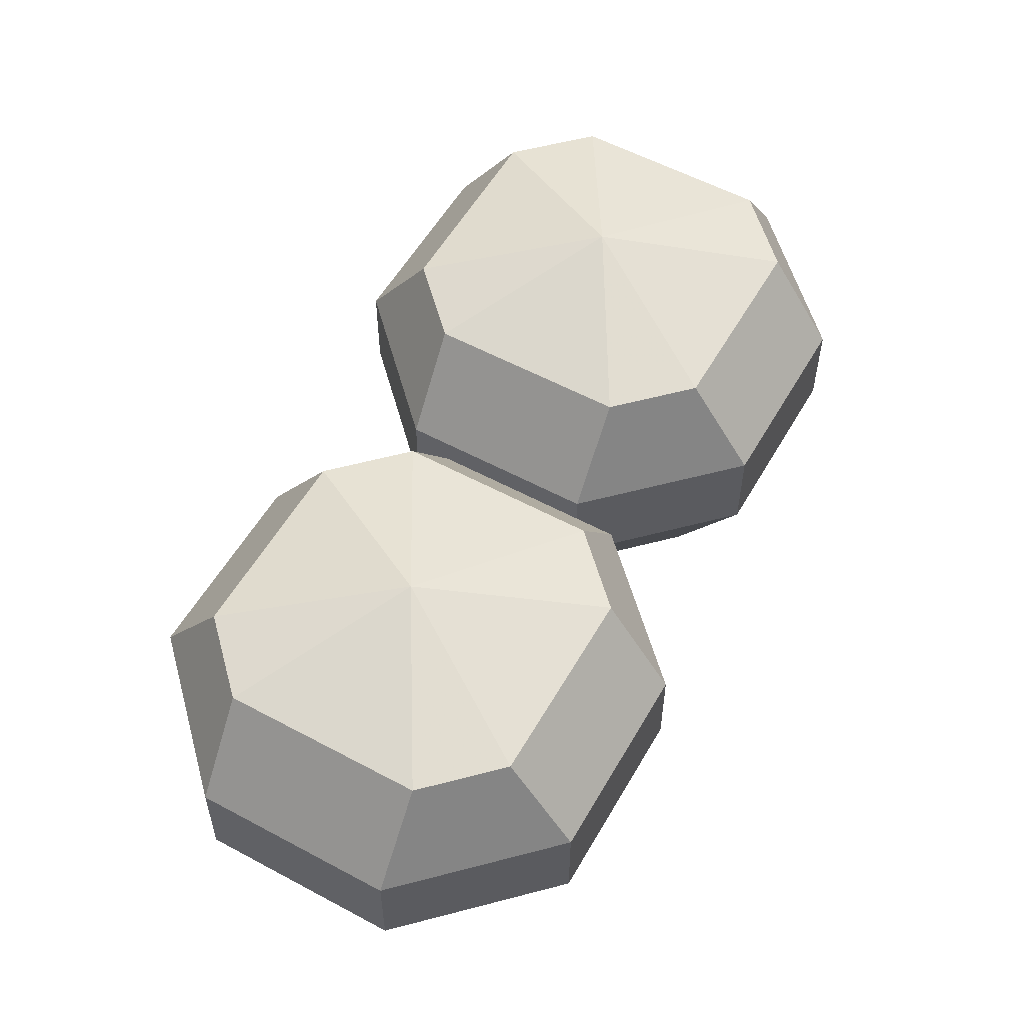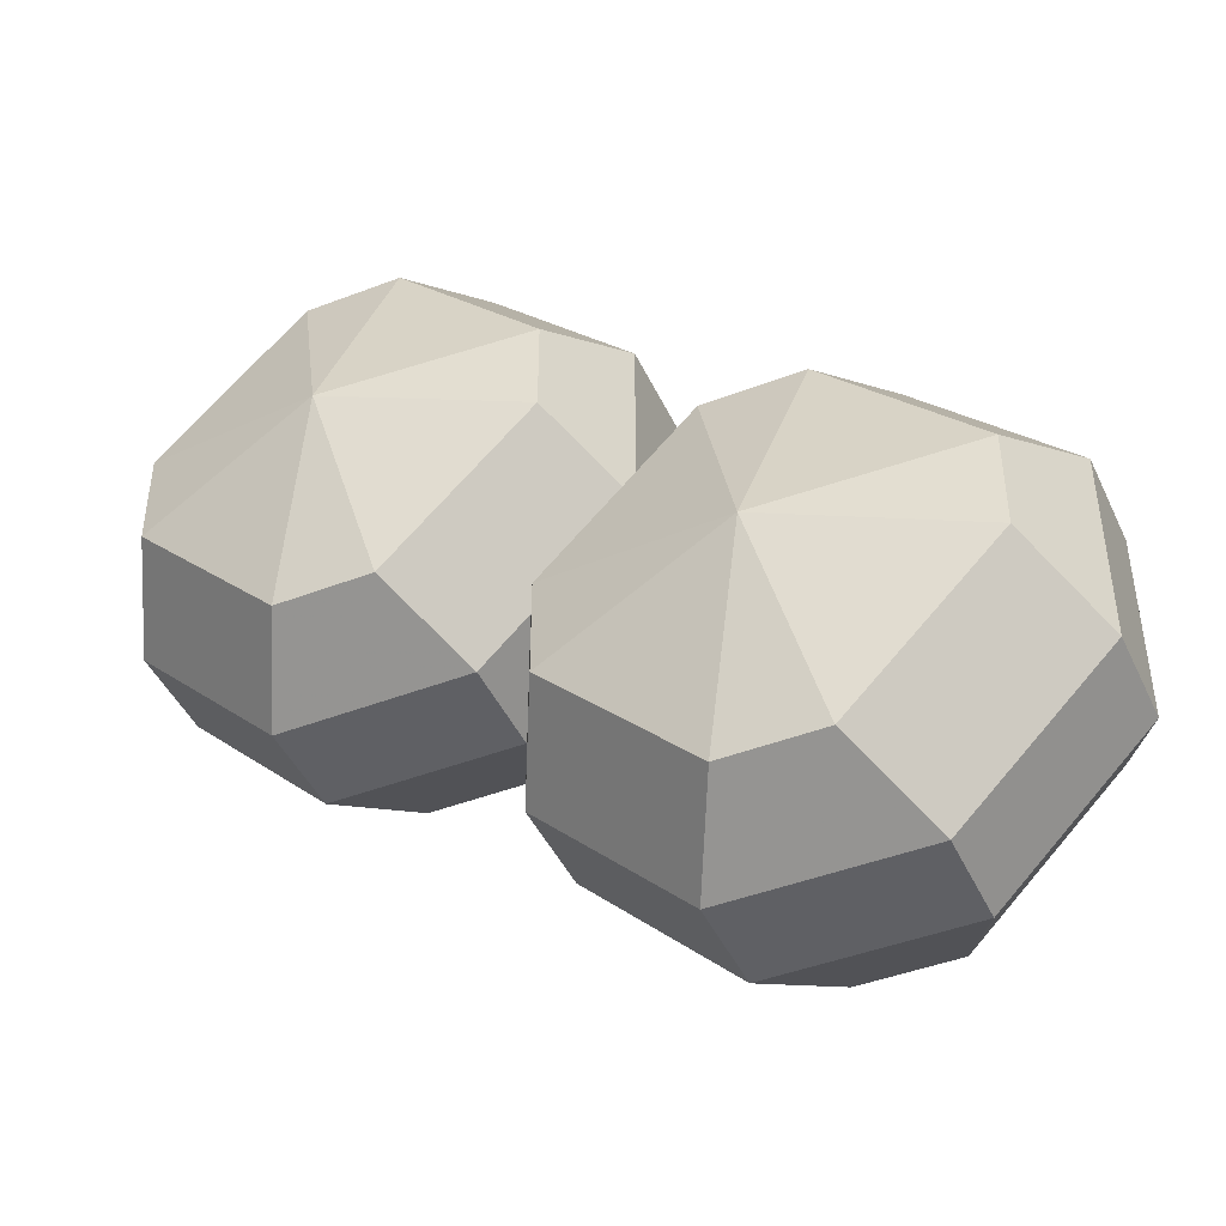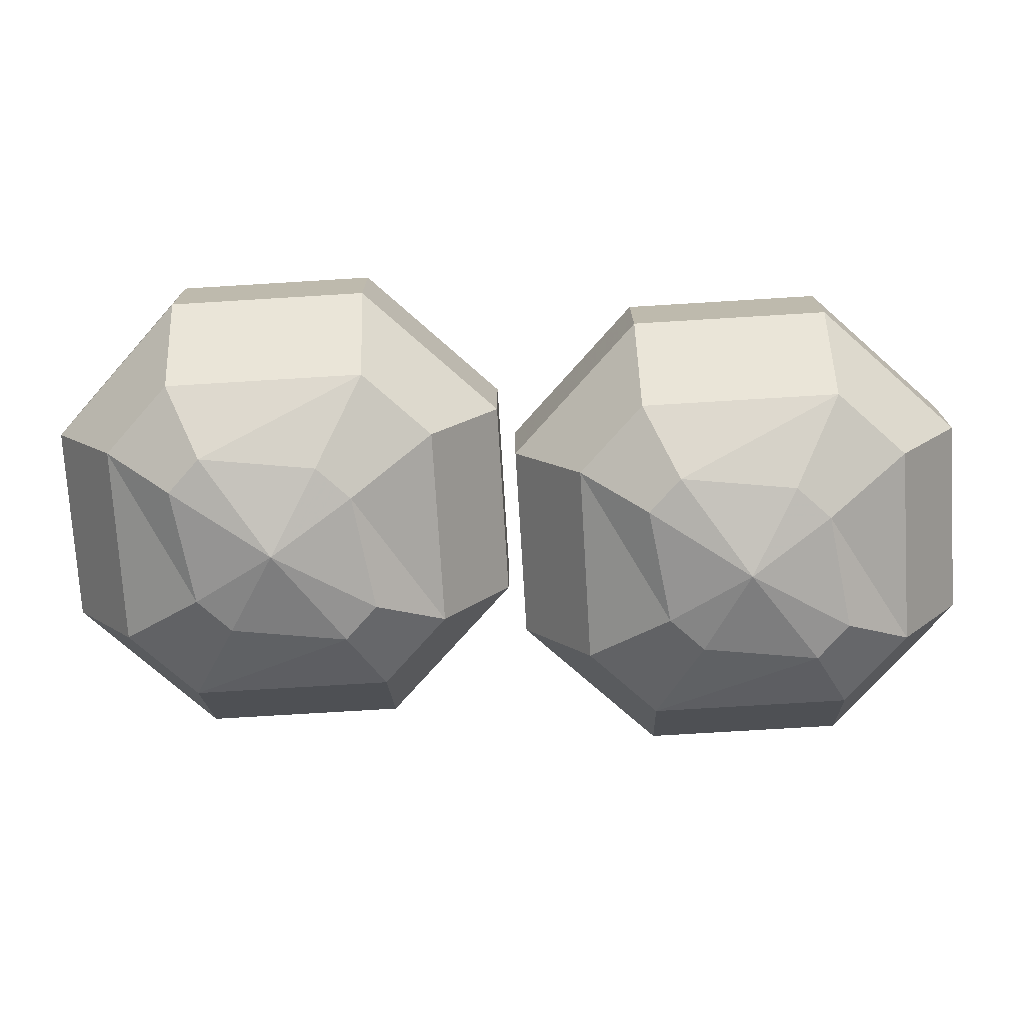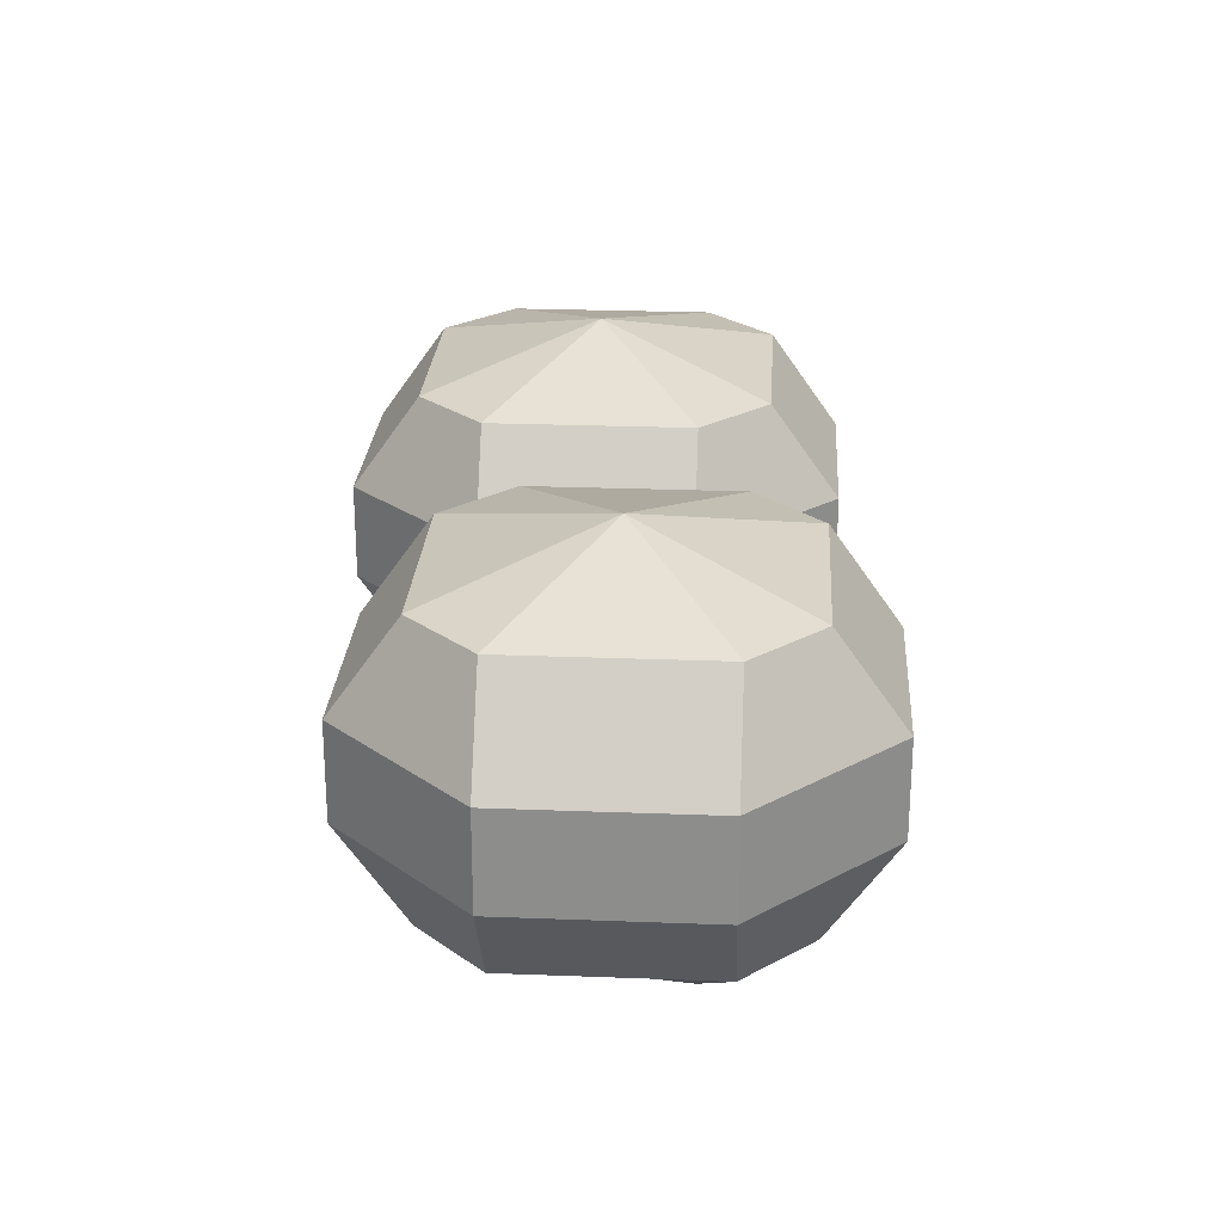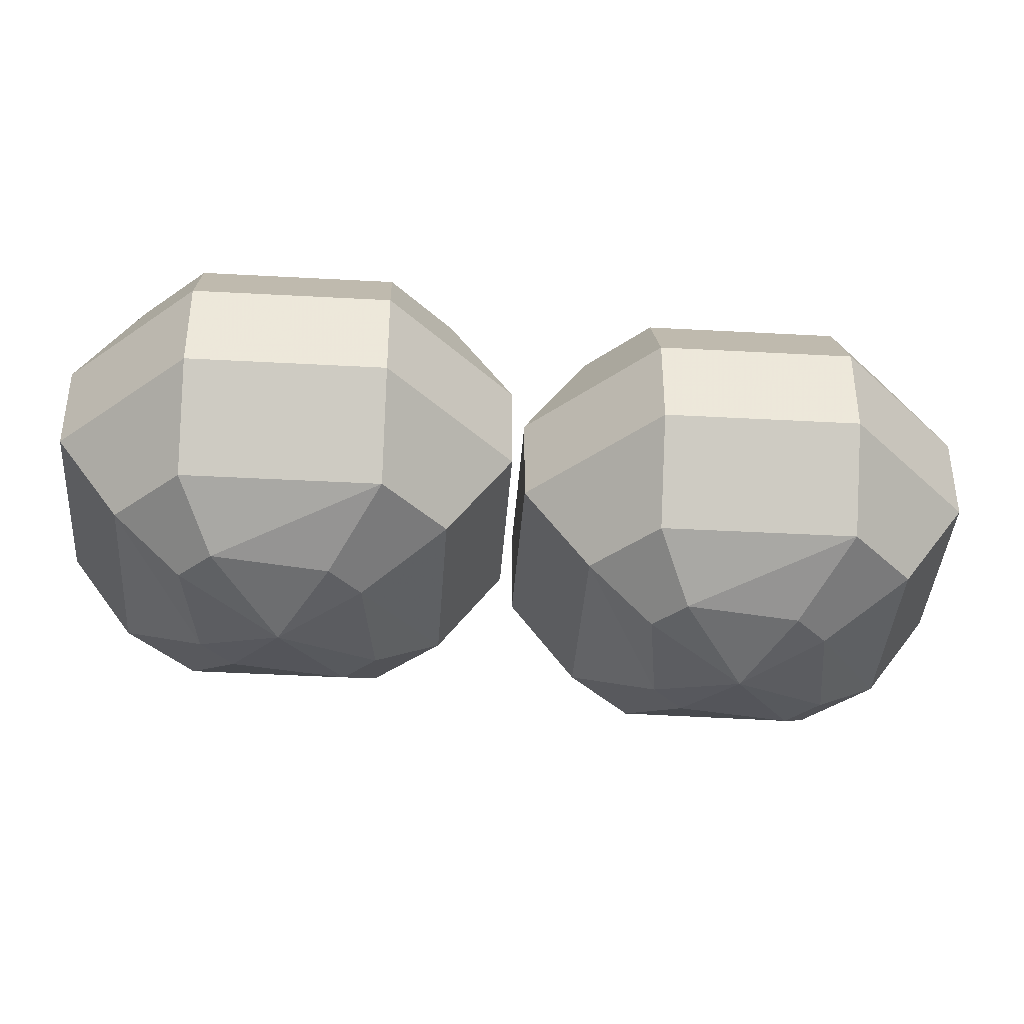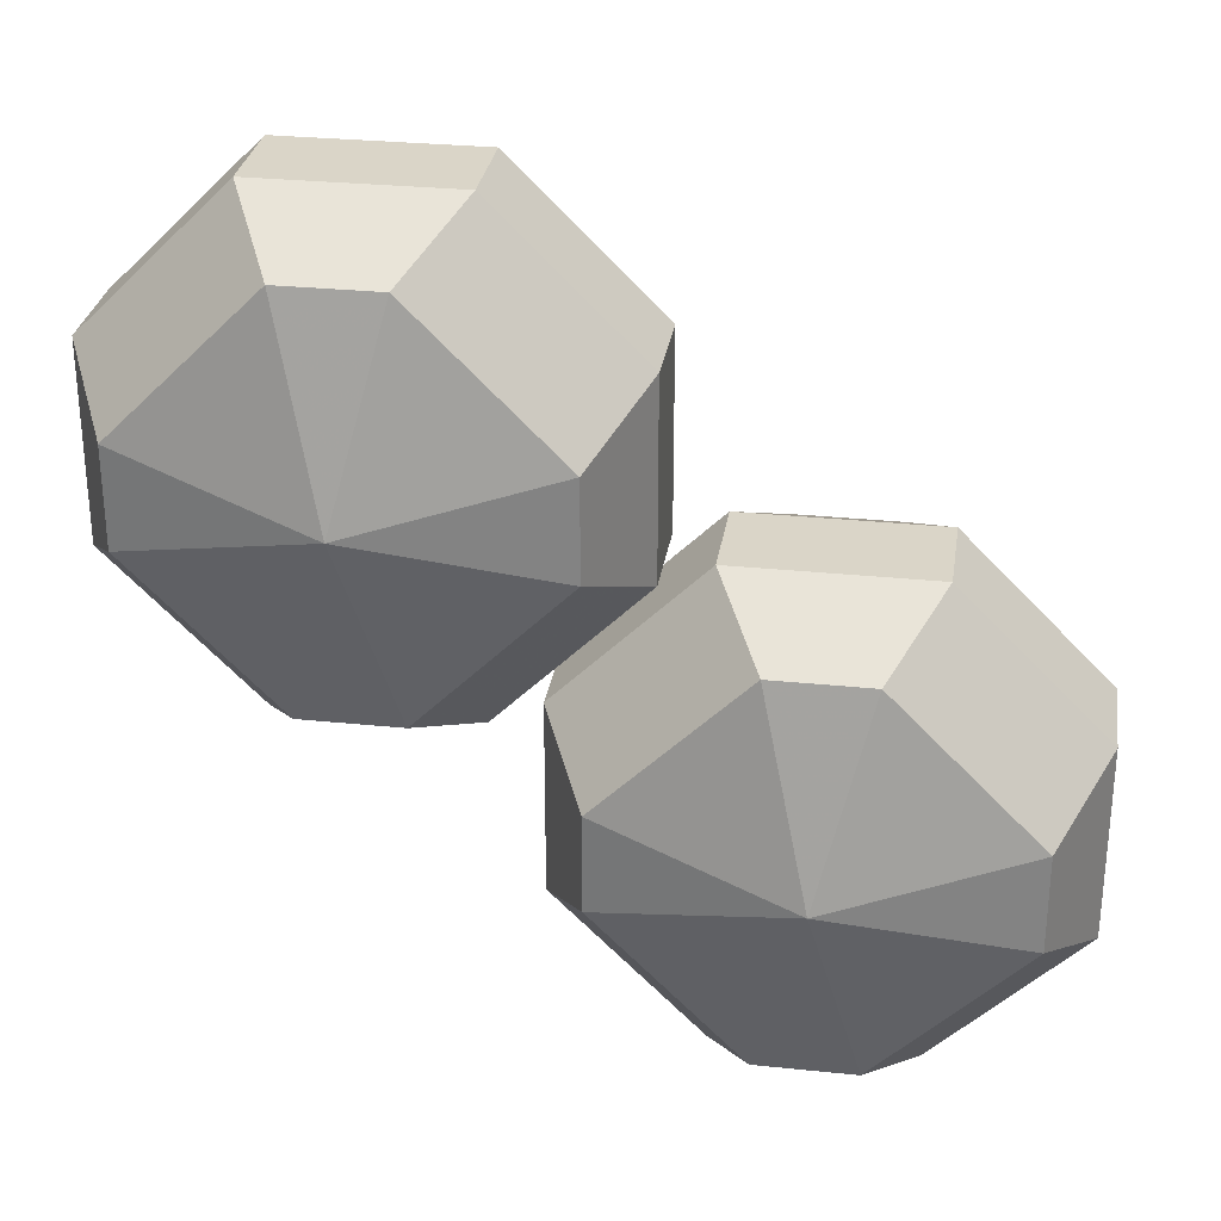
<metadata>
{"format":"obj","ext":"obj","renderer":"f3d","projection":"perspective","resolution":1024,"background":"white","views":[{"elev":55.8,"azim":74.5,"up":"+Y"},{"elev":-44.7,"azim":-156.0,"up":"+Z"},{"elev":-73.9,"azim":-41.5,"up":"+Y"},{"elev":25.1,"azim":48.6,"up":"+Y"},{"elev":-39.5,"azim":-48.9,"up":"+Y"},{"elev":29.3,"azim":-171.3,"up":"+Z"}]}
</metadata>
<code>
o item/orbs_of_protection
v 16 -32 18
v 8 -32 12
v 18 -34 10
v 20 -32 18
v 22 -28 26
v 14 -28 26
v 2 -28 14
v 8 -32 8
v 16 -32 2
v 20 -32 2
v 28 -32 8
v 28 -32 12
v 34 -28 14
v 38 -20 18
v 26 -20 30
v 10 -20 30
v -2 -20 18
v 2 -28 6
v 14 -28 -6
v 22 -28 -6
v 34 -28 6
v 38 -20 2
v 38 -12 2
v 38 -12 18
v 26 -12 30
v 10 -12 30
v -2 -12 18
v -2 -20 2
v 10 -20 -10
v 26 -20 -10
v 26 -12 -10
v 22 -4 -6
v 34 -4 6
v 34 -4 14
v 22 -4 26
v 14 -4 26
v 2 -4 14
v -2 -12 2
v 10 -12 -10
v 14 -4 -6
v 18 0 10
v 2 -4 6
v -16 -32 -8
v -24 -32 -14
v -14 -34 -16
v -12 -32 -8
v -10 -28 0
v -18 -28 0
v -30 -28 -12
v -24 -32 -18
v -16 -32 -24
v -12 -32 -24
v -4 -32 -18
v -4 -32 -14
v 2 -28 -12
v 6 -20 -8
v -6 -20 4
v -22 -20 4
v -34 -20 -8
v -30 -28 -20
v -18 -28 -32
v -10 -28 -32
v 2 -28 -20
v 6 -20 -24
v 6 -12 -24
v 6 -12 -8
v -6 -12 4
v -22 -12 4
v -34 -12 -8
v -34 -20 -24
v -22 -20 -36
v -6 -20 -36
v -6 -12 -36
v -10 -4 -32
v 2 -4 -20
v 2 -4 -12
v -10 -4 0
v -18 -4 0
v -30 -4 -12
v -34 -12 -24
v -22 -12 -36
v -18 -4 -32
v -14 0 -16
v -30 -4 -20
f 1 2 3
f 1 3 4
f 1 4 5
f 1 5 6
f 1 6 2
f 2 6 7
f 2 7 8
f 2 8 3
f 3 8 9
f 3 9 10
f 3 10 11
f 3 11 12
f 3 12 4
f 4 12 13
f 4 13 5
f 5 13 14
f 5 14 15
f 5 15 6
f 6 15 16
f 6 16 7
f 7 16 17
f 7 17 18
f 7 18 8
f 8 18 9
f 9 18 19
f 9 19 10
f 10 19 20
f 10 20 11
f 11 20 21
f 11 21 12
f 12 21 13
f 13 21 22
f 13 22 14
f 14 22 23
f 14 23 24
f 14 24 15
f 15 24 25
f 15 25 16
f 16 25 26
f 16 26 17
f 17 26 27
f 17 27 28
f 17 28 18
f 18 28 19
f 19 28 29
f 19 29 20
f 20 29 30
f 20 30 21
f 21 30 22
f 22 30 31
f 22 31 23
f 23 31 32
f 23 32 33
f 23 33 24
f 24 33 34
f 24 34 25
f 25 34 35
f 25 35 26
f 26 35 36
f 26 36 27
f 27 36 37
f 27 37 38
f 27 38 28
f 28 38 29
f 29 38 39
f 29 39 30
f 30 39 31
f 31 39 40
f 31 40 32
f 32 40 41
f 32 41 33
f 33 41 34
f 34 41 35
f 35 41 36
f 36 41 37
f 37 41 42
f 37 42 38
f 38 42 39
f 39 42 40
f 40 42 41
f 43 44 45
f 43 45 46
f 43 46 47
f 43 47 48
f 43 48 44
f 44 48 49
f 44 49 50
f 44 50 45
f 45 50 51
f 45 51 52
f 45 52 53
f 45 53 54
f 45 54 46
f 46 54 55
f 46 55 47
f 47 55 56
f 47 56 57
f 47 57 48
f 48 57 58
f 48 58 49
f 49 58 59
f 49 59 60
f 49 60 50
f 50 60 51
f 51 60 61
f 51 61 52
f 52 61 62
f 52 62 53
f 53 62 63
f 53 63 54
f 54 63 55
f 55 63 64
f 55 64 56
f 56 64 65
f 56 65 66
f 56 66 57
f 57 66 67
f 57 67 58
f 58 67 68
f 58 68 59
f 59 68 69
f 59 69 70
f 59 70 60
f 60 70 61
f 61 70 71
f 61 71 62
f 62 71 72
f 62 72 63
f 63 72 64
f 64 72 73
f 64 73 65
f 65 73 74
f 65 74 75
f 65 75 66
f 66 75 76
f 66 76 67
f 67 76 77
f 67 77 68
f 68 77 78
f 68 78 69
f 69 78 79
f 69 79 80
f 69 80 70
f 70 80 71
f 71 80 81
f 71 81 72
f 72 81 73
f 73 81 82
f 73 82 74
f 74 82 83
f 74 83 75
f 75 83 76
f 76 83 77
f 77 83 78
f 78 83 79
f 79 83 84
f 79 84 80
f 80 84 81
f 81 84 82
f 82 84 83

</code>
